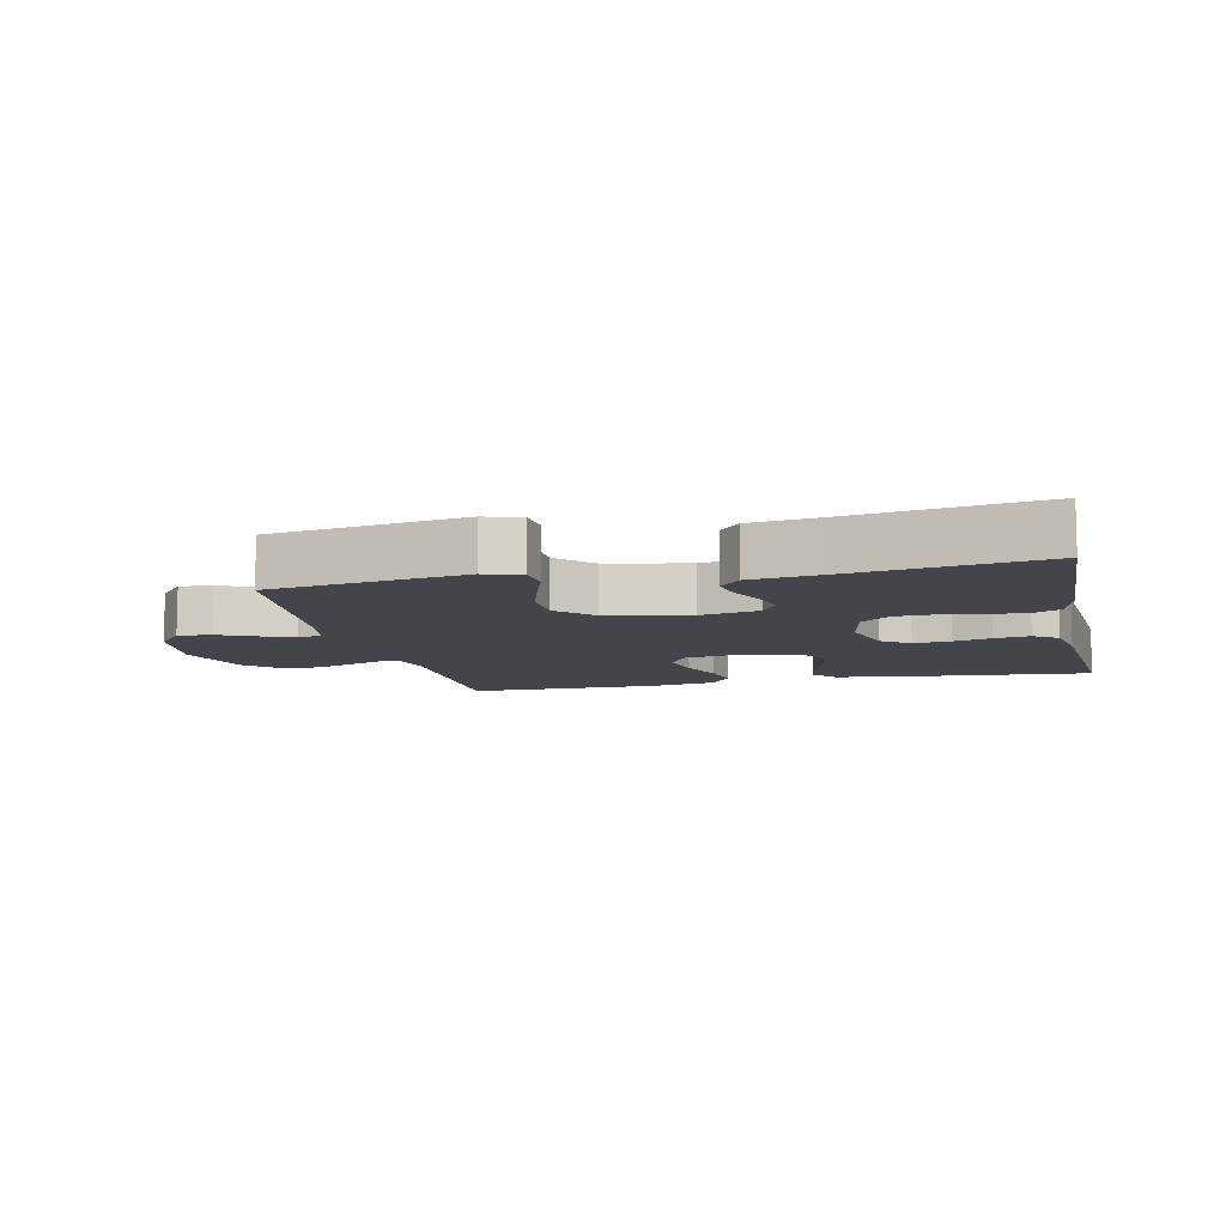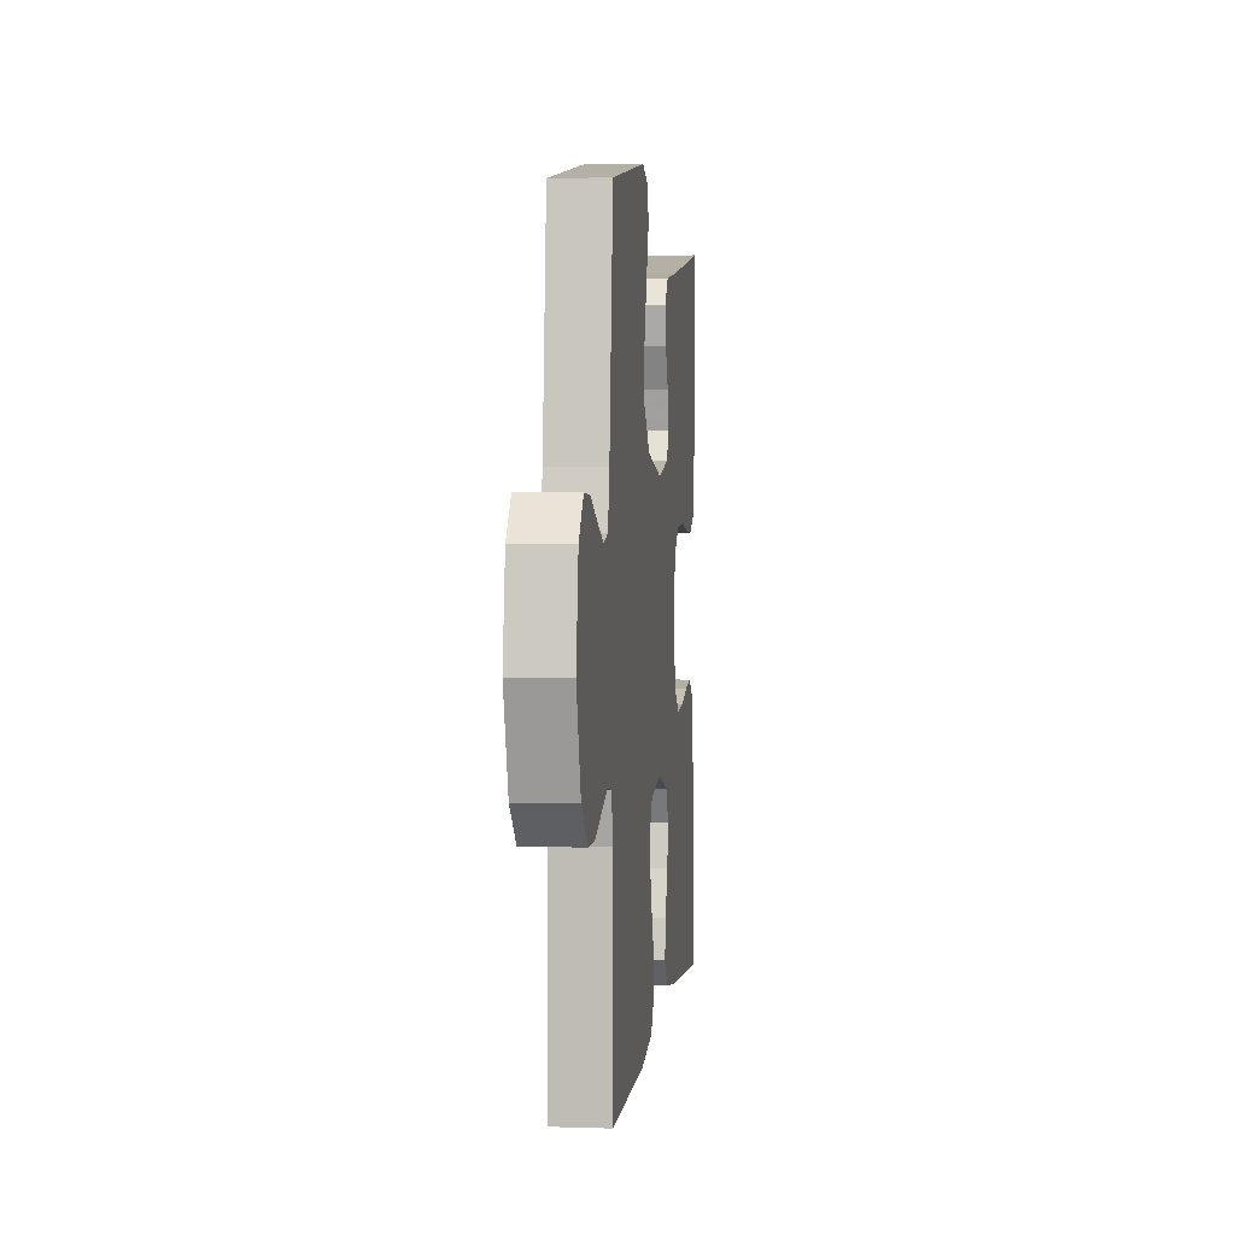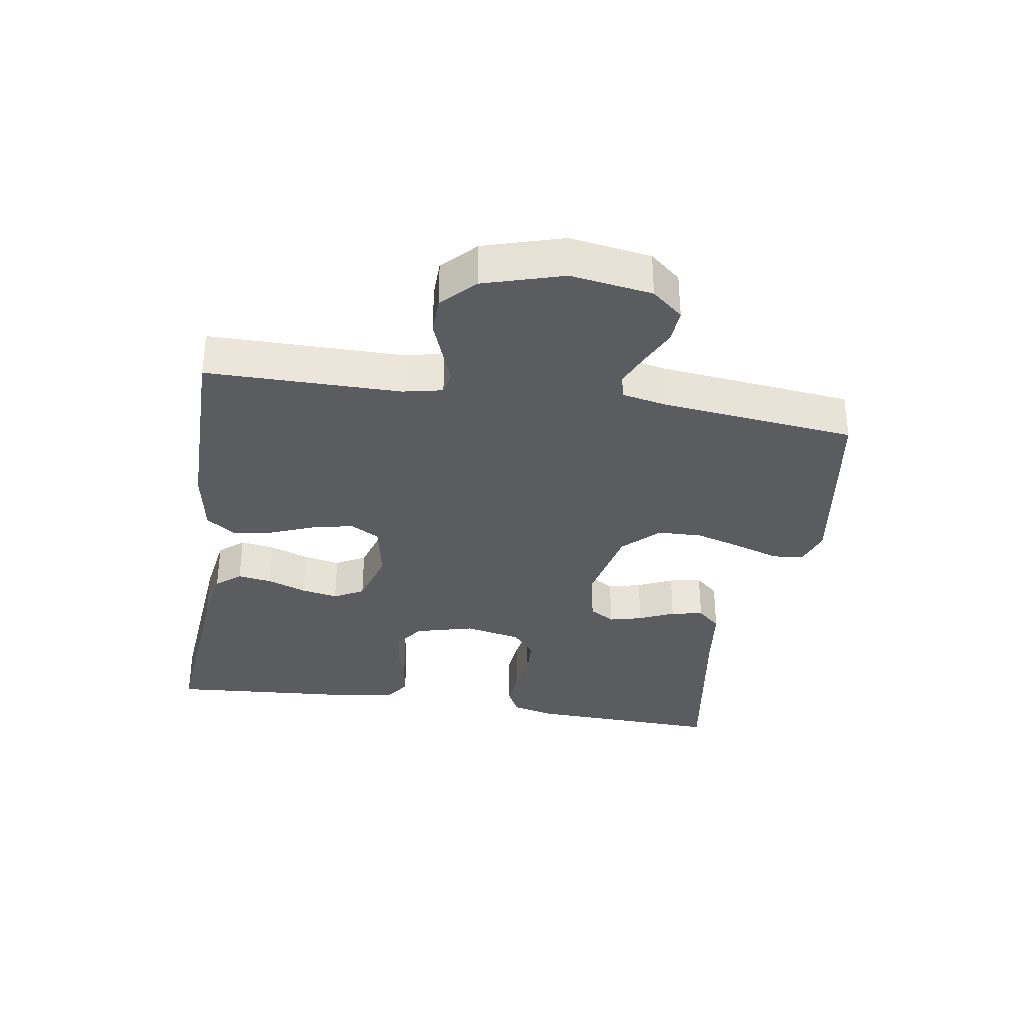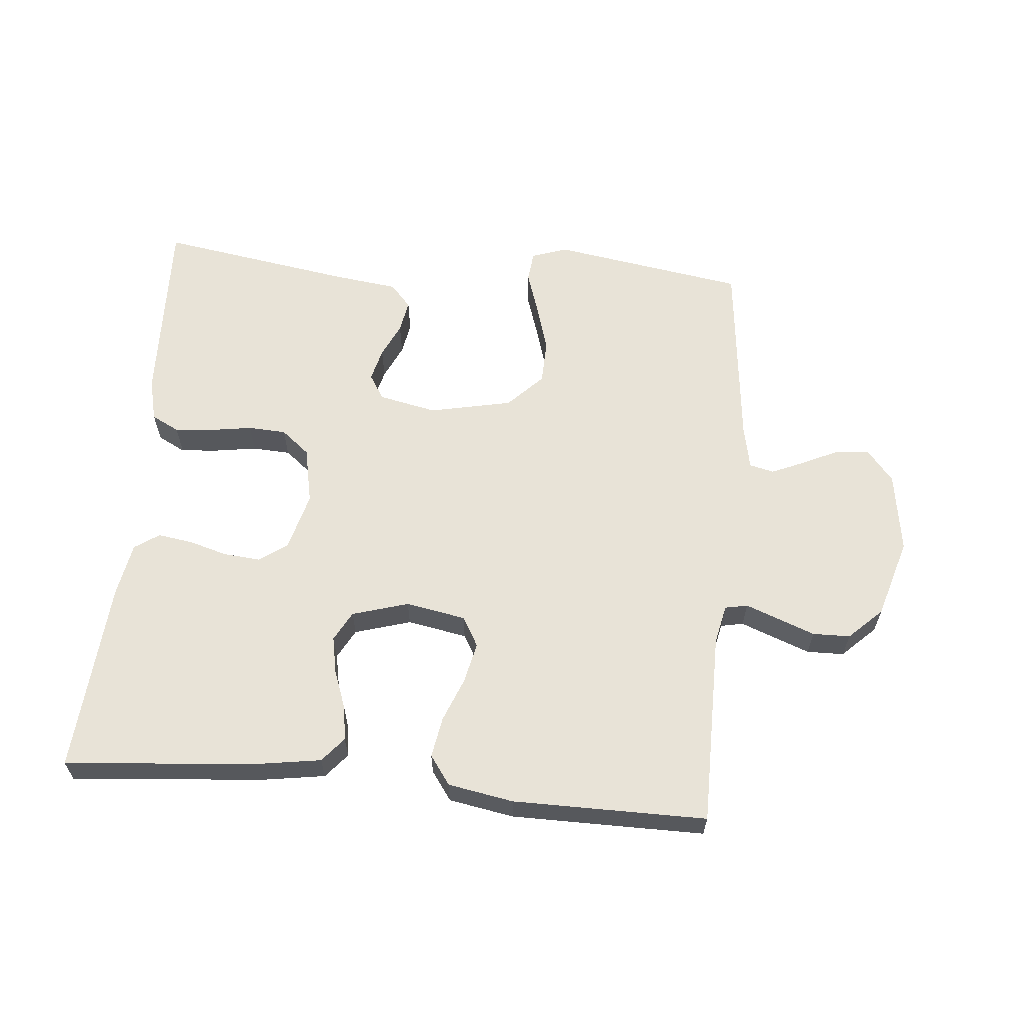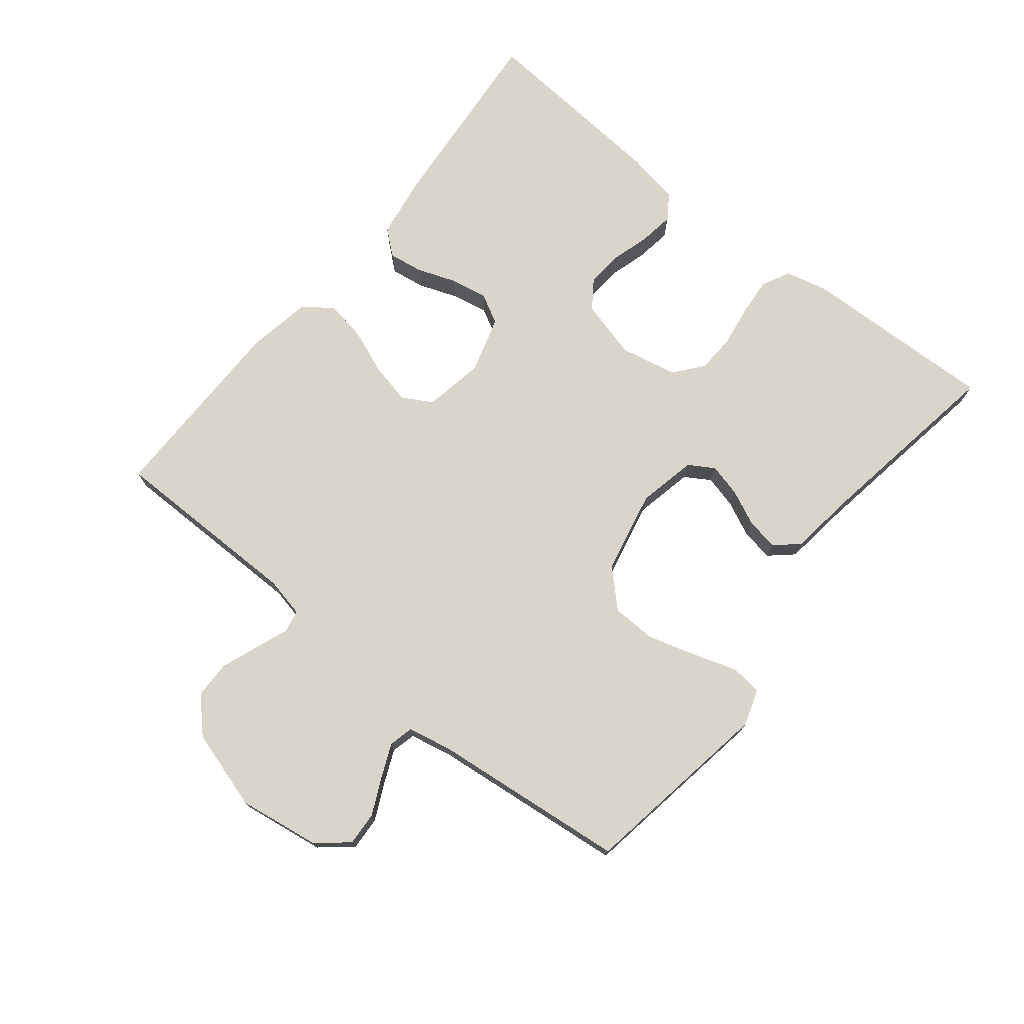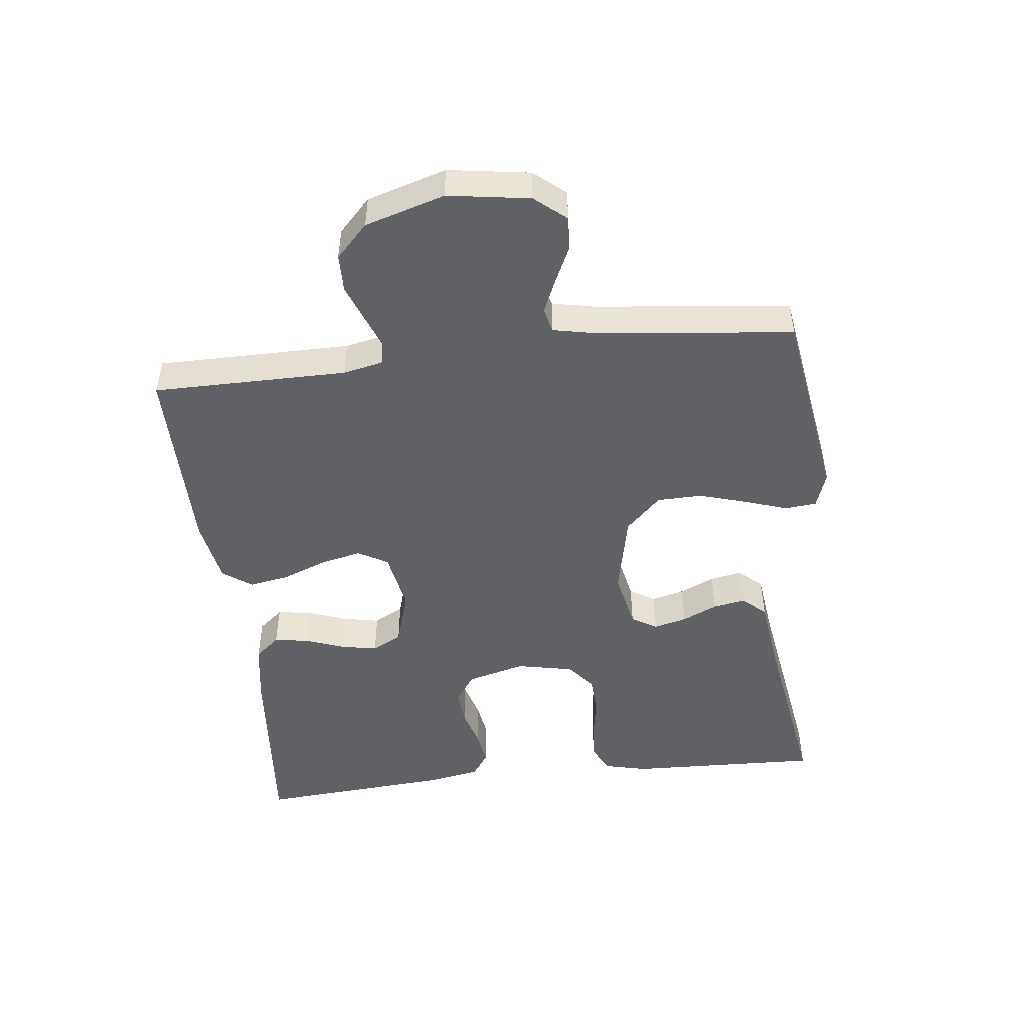
<metadata>
{"format":"obj","ext":"obj","renderer":"f3d","projection":"perspective","resolution":1024,"background":"white","views":[{"elev":-9.3,"azim":12.6,"up":"+Y"},{"elev":2.9,"azim":-83.5,"up":"+Z"},{"elev":-33.7,"azim":-99.1,"up":"+Y"},{"elev":61.7,"azim":-174.8,"up":"+Y"},{"elev":74.3,"azim":-51.2,"up":"+Y"},{"elev":-48.4,"azim":-83.5,"up":"+Y"}]}
</metadata>
<code>
v 0.5 0.07 -0.5
v 0.2 0.07 -0.474
v 0.103 0.07 -0.459
v 0.071 0.07 -0.421
v 0.079 0.07 -0.368
v 0.101 0.07 -0.308
v 0.112 0.07 -0.251
v 0.087 0.07 -0.205
v 0 0.07 -0.179
v -0.093 0.07 -0.196
v -0.119 0.07 -0.242
v -0.105 0.07 -0.305
v -0.078 0.07 -0.373
v -0.067 0.07 -0.436
v -0.099 0.07 -0.481
v -0.2 0.07 -0.499
v -0.5 0.07 -0.5
v -0.501 0.07 -0.2
v -0.514 0.07 -0.139
v -0.549 0.07 -0.132
v -0.599 0.07 -0.151
v -0.657 0.07 -0.173
v -0.715 0.07 -0.172
v -0.766 0.07 -0.123
v -0.803 0.07 0
v -0.784 0.07 0.126
v -0.744 0.07 0.174
v -0.692 0.07 0.171
v -0.635 0.07 0.144
v -0.584 0.07 0.122
v -0.546 0.07 0.131
v -0.532 0.07 0.2
v -0.5 0.07 0.5
v -0.2 0.07 0.548
v -0.144 0.07 0.529
v -0.139 0.07 0.481
v -0.161 0.07 0.414
v -0.183 0.07 0.34
v -0.181 0.07 0.271
v -0.128 0.07 0.217
v 0 0.07 0.19
v 0.09 0.07 0.209
v 0.114 0.07 0.248
v 0.101 0.07 0.299
v 0.076 0.07 0.353
v 0.067 0.07 0.403
v 0.099 0.07 0.439
v 0.2 0.07 0.452
v 0.5 0.07 0.5
v 0.49 0.07 0.2
v 0.474 0.07 0.134
v 0.431 0.07 0.112
v 0.372 0.07 0.117
v 0.307 0.07 0.127
v 0.248 0.07 0.124
v 0.204 0.07 0.088
v 0.186 0.07 0
v 0.21 0.07 -0.09
v 0.254 0.07 -0.121
v 0.311 0.07 -0.116
v 0.37 0.07 -0.099
v 0.424 0.07 -0.091
v 0.462 0.07 -0.117
v 0.477 0.07 -0.2
v 0.5 0 -0.5
v 0.2 0 -0.474
v 0.103 0 -0.459
v 0.071 0 -0.421
v 0.079 0 -0.368
v 0.101 0 -0.308
v 0.112 0 -0.251
v 0.087 0 -0.205
v 0 0 -0.179
v -0.093 0 -0.196
v -0.119 0 -0.242
v -0.105 0 -0.305
v -0.078 0 -0.373
v -0.067 0 -0.436
v -0.099 0 -0.481
v -0.2 0 -0.499
v -0.5 0 -0.5
v -0.501 0 -0.2
v -0.514 0 -0.139
v -0.549 0 -0.132
v -0.599 0 -0.151
v -0.657 0 -0.173
v -0.715 0 -0.172
v -0.766 0 -0.123
v -0.803 0 0
v -0.784 0 0.126
v -0.744 0 0.174
v -0.692 0 0.171
v -0.635 0 0.144
v -0.584 0 0.122
v -0.546 0 0.131
v -0.532 0 0.2
v -0.5 0 0.5
v -0.2 0 0.548
v -0.144 0 0.529
v -0.139 0 0.481
v -0.161 0 0.414
v -0.183 0 0.34
v -0.181 0 0.271
v -0.128 0 0.217
v 0 0 0.19
v 0.09 0 0.209
v 0.114 0 0.248
v 0.101 0 0.299
v 0.076 0 0.353
v 0.067 0 0.403
v 0.099 0 0.439
v 0.2 0 0.452
v 0.5 0 0.5
v 0.49 0 0.2
v 0.474 0 0.134
v 0.431 0 0.112
v 0.372 0 0.117
v 0.307 0 0.127
v 0.248 0 0.124
v 0.204 0 0.088
v 0.186 0 0
v 0.21 0 -0.09
v 0.254 0 -0.121
v 0.311 0 -0.116
v 0.37 0 -0.099
v 0.424 0 -0.091
v 0.462 0 -0.117
v 0.477 0 -0.2
f 4 5 6
f 3 4 6
f 2 3 6
f 1 2 6
f 64 1 6
f 63 64 6
f 62 63 6
f 61 62 6
f 60 61 6
f 59 60 6 7
f 58 59 7 8
f 57 58 8 9
f 56 57 9 10
f 52 53 54
f 51 52 54
f 50 51 54
f 49 50 54
f 48 49 54
f 48 54 55
f 47 48 55
f 46 47 55
f 45 46 55
f 44 45 55
f 43 44 55 56
f 35 36 37
f 34 35 37
f 33 34 37
f 32 33 37
f 31 32 37 38
f 27 28 29
f 26 27 29
f 25 26 29
f 24 25 29
f 23 24 29
f 22 23 29
f 21 22 29
f 20 21 29
f 19 20 29 30
f 16 17 18
f 15 16 18
f 14 15 18
f 13 14 18
f 12 13 18
f 11 12 18 19
f 19 30 31
f 11 19 31
f 10 11 31
f 42 43 56 10
f 31 38 39
f 31 39 40
f 10 31 40 41
f 10 41 42
f 70 69 68
f 70 68 67
f 70 67 66
f 70 66 65
f 70 65 128
f 70 128 127
f 70 127 126
f 70 126 125
f 70 125 124
f 71 70 124 123
f 72 71 123 122
f 73 72 122 121
f 74 73 121 120
f 118 117 116
f 118 116 115
f 118 115 114
f 118 114 113
f 118 113 112
f 119 118 112
f 119 112 111
f 119 111 110
f 119 110 109
f 119 109 108
f 120 119 108 107
f 101 100 99
f 101 99 98
f 101 98 97
f 101 97 96
f 102 101 96 95
f 93 92 91
f 93 91 90
f 93 90 89
f 93 89 88
f 93 88 87
f 93 87 86
f 93 86 85
f 93 85 84
f 94 93 84 83
f 82 81 80
f 82 80 79
f 82 79 78
f 82 78 77
f 82 77 76
f 83 82 76 75
f 95 94 83
f 95 83 75
f 95 75 74
f 74 120 107 106
f 103 102 95
f 104 103 95
f 105 104 95 74
f 106 105 74
f 1 65 66 2
f 2 66 67 3
f 3 67 68 4
f 4 68 69 5
f 5 69 70 6
f 6 70 71 7
f 7 71 72 8
f 8 72 73 9
f 9 73 74 10
f 10 74 75 11
f 11 75 76 12
f 12 76 77 13
f 13 77 78 14
f 14 78 79 15
f 15 79 80 16
f 16 80 81 17
f 17 81 82 18
f 18 82 83 19
f 19 83 84 20
f 20 84 85 21
f 21 85 86 22
f 22 86 87 23
f 23 87 88 24
f 24 88 89 25
f 25 89 90 26
f 26 90 91 27
f 27 91 92 28
f 28 92 93 29
f 29 93 94 30
f 30 94 95 31
f 31 95 96 32
f 32 96 97 33
f 33 97 98 34
f 34 98 99 35
f 35 99 100 36
f 36 100 101 37
f 37 101 102 38
f 38 102 103 39
f 39 103 104 40
f 40 104 105 41
f 41 105 106 42
f 42 106 107 43
f 43 107 108 44
f 44 108 109 45
f 45 109 110 46
f 46 110 111 47
f 47 111 112 48
f 48 112 113 49
f 49 113 114 50
f 50 114 115 51
f 51 115 116 52
f 52 116 117 53
f 53 117 118 54
f 54 118 119 55
f 55 119 120 56
f 56 120 121 57
f 57 121 122 58
f 58 122 123 59
f 59 123 124 60
f 60 124 125 61
f 61 125 126 62
f 62 126 127 63
f 63 127 128 64
f 64 128 65 1

</code>
